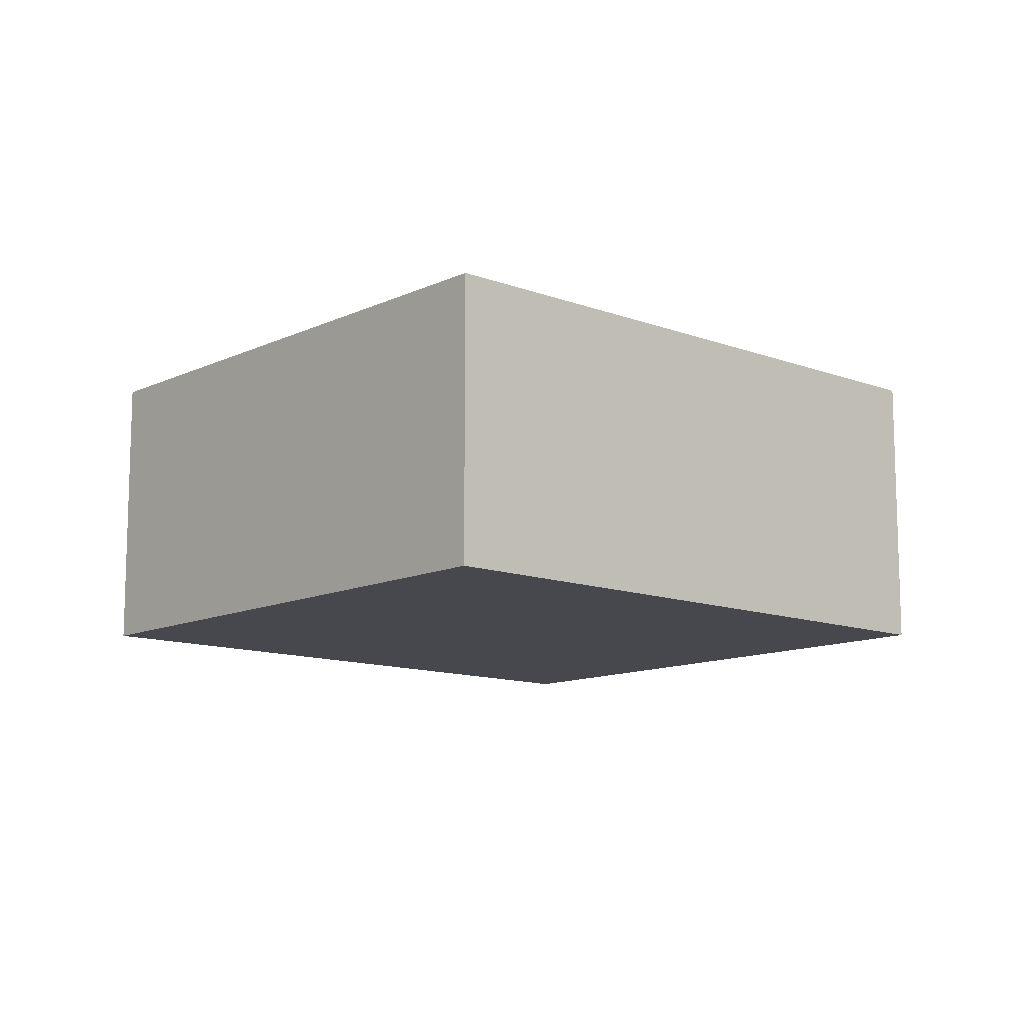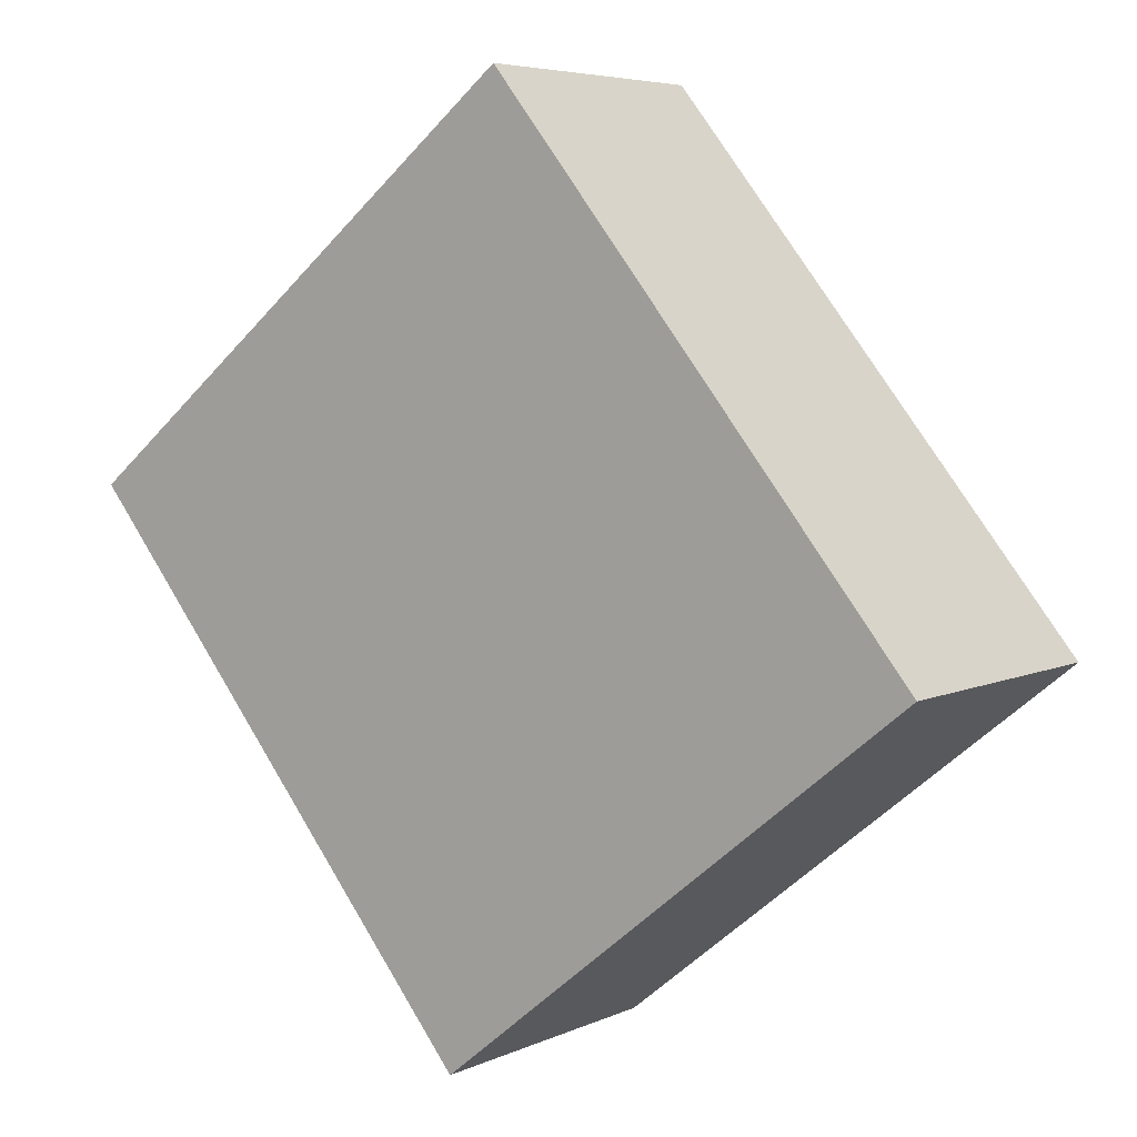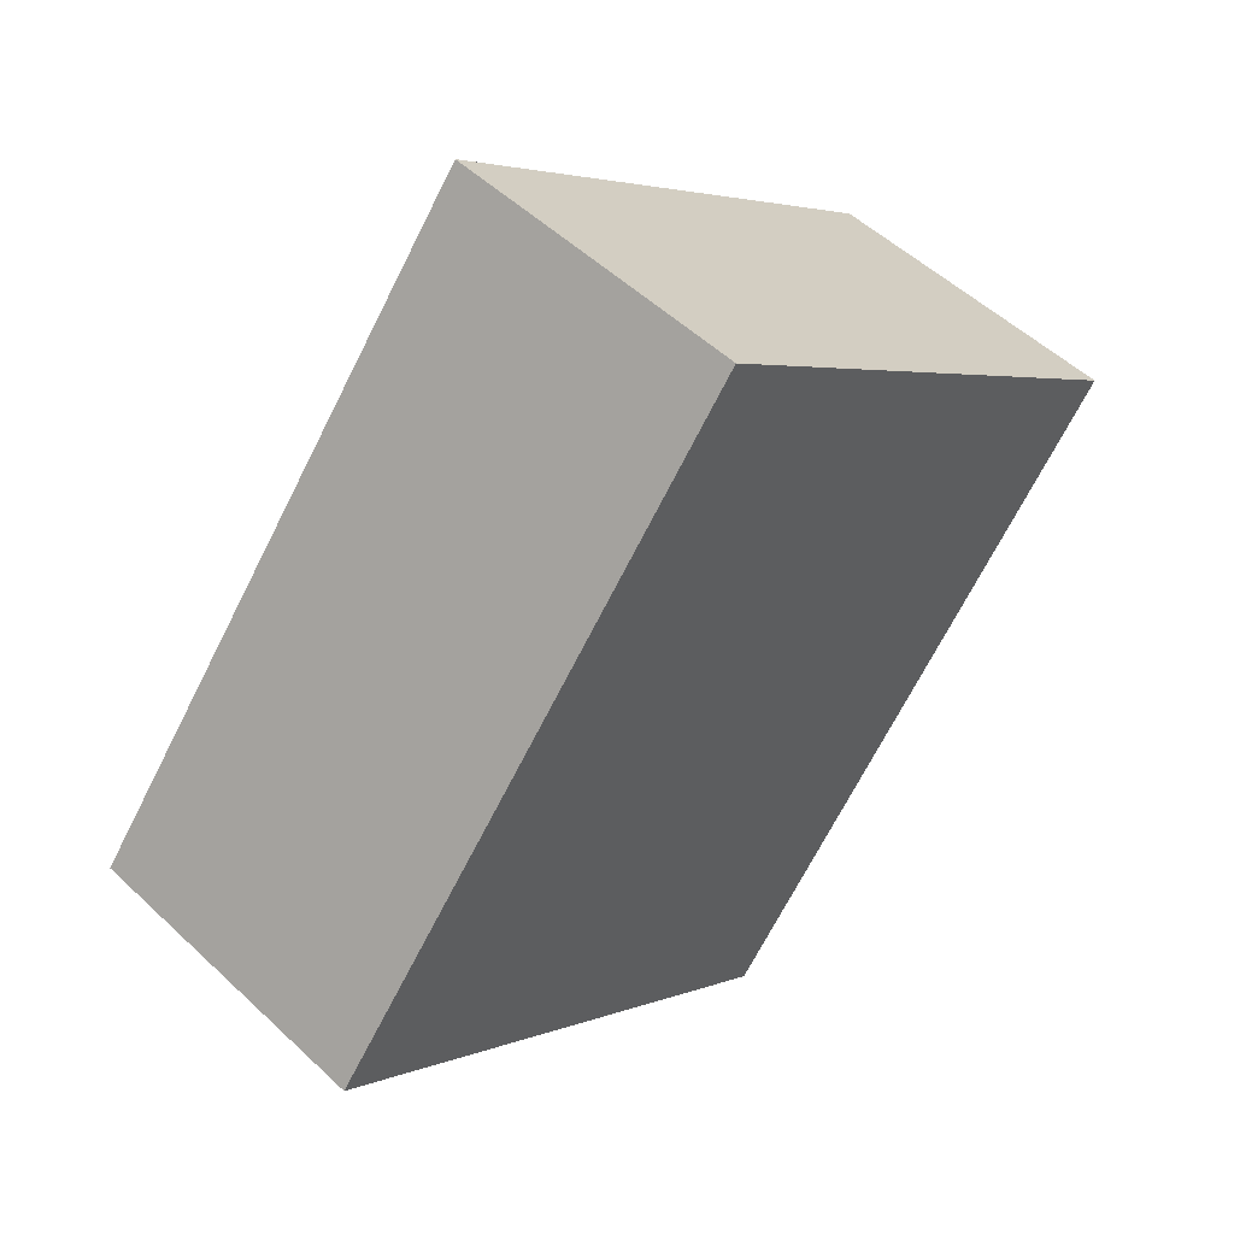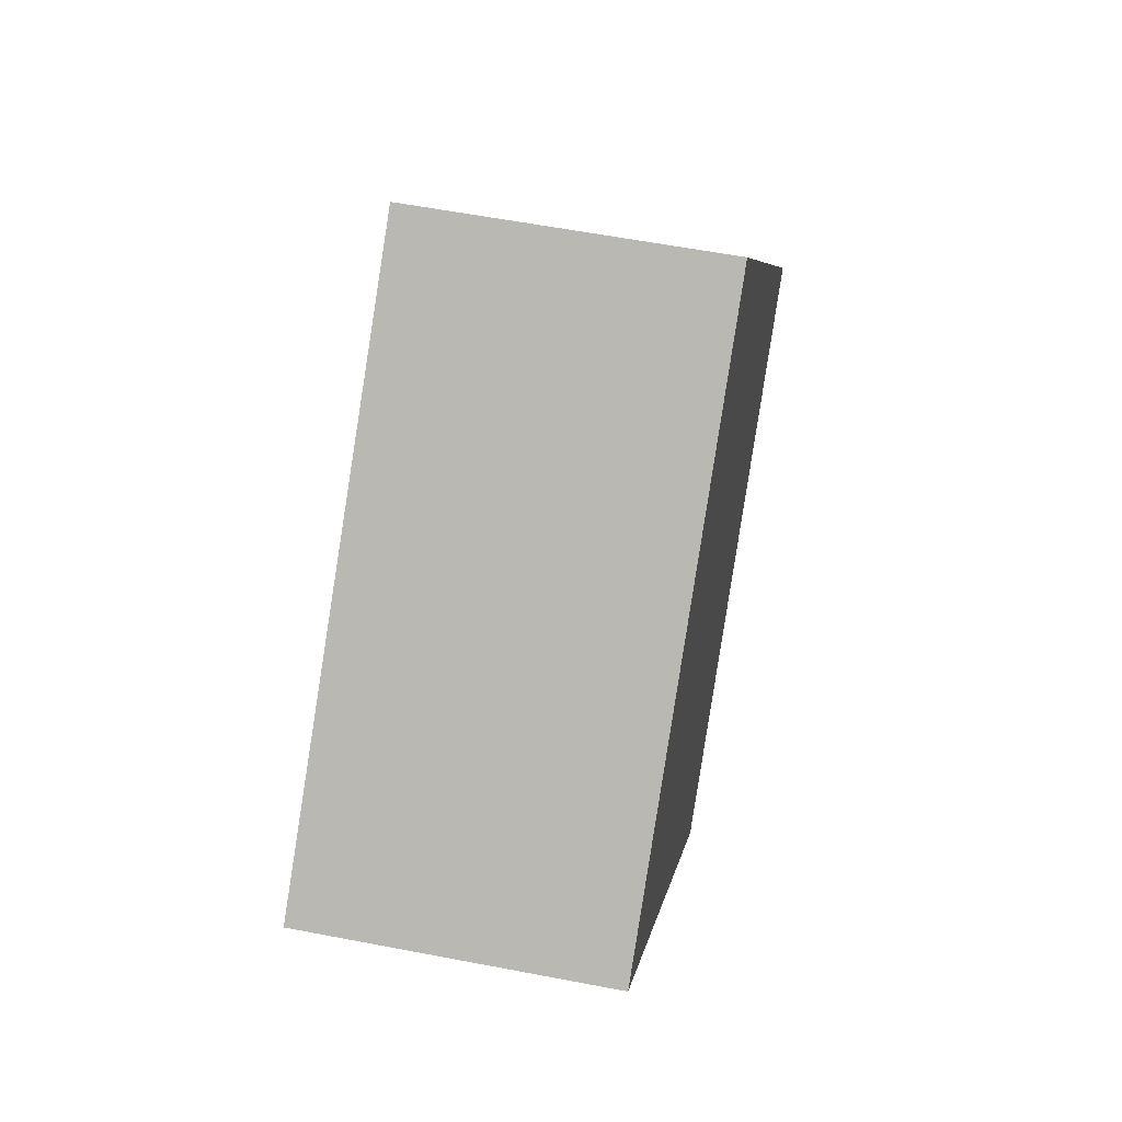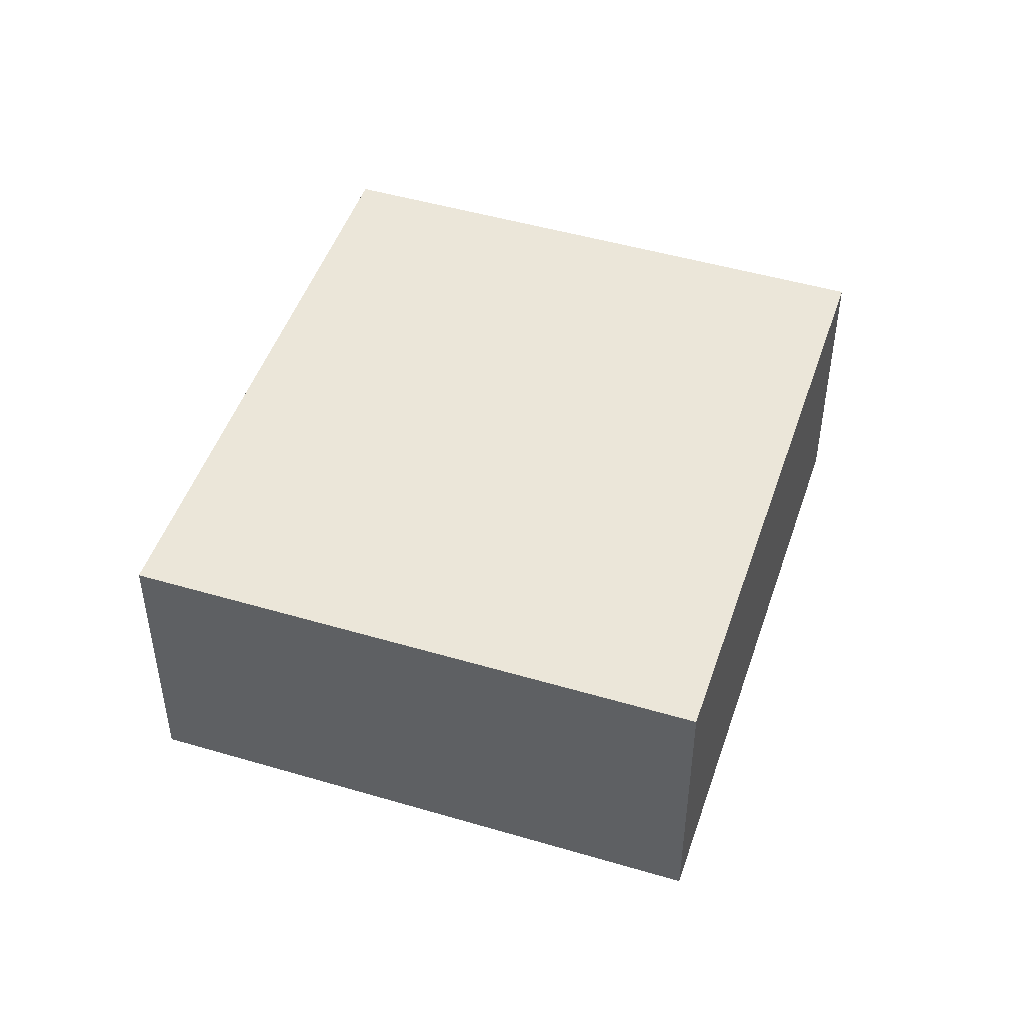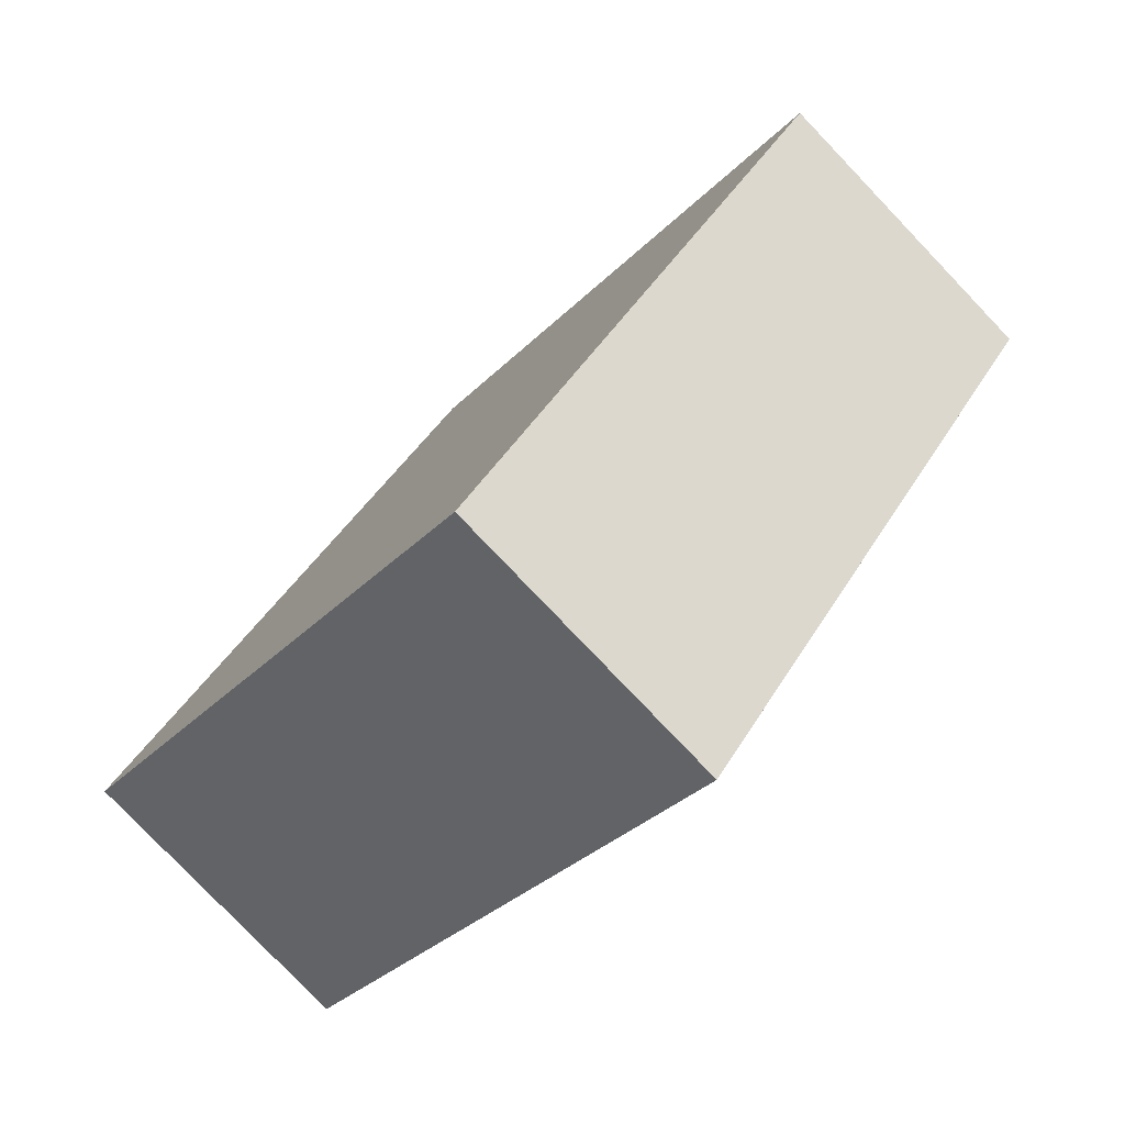
<metadata>
{"format":"obj","ext":"obj","renderer":"f3d","projection":"perspective","resolution":1024,"background":"white","views":[{"elev":-11.8,"azim":87.1,"up":"+Y"},{"elev":5.5,"azim":-144.0,"up":"+Z"},{"elev":52.2,"azim":-44.7,"up":"+Z"},{"elev":57.1,"azim":101.4,"up":"+Z"},{"elev":48.0,"azim":-122.7,"up":"+Y"},{"elev":-79.4,"azim":43.7,"up":"+Z"}]}
</metadata>
<code>
v  1.47 0.91 -1.188
v  1.307 0.91 1.616
v  2.777 0.91 0.427
v  0 0.91 5.572e-17
v  2.777 -2.615e-17 0.427
v  1.47 7.274e-17 -1.188
v  0 0 0
v  1.307 -9.895e-17 1.616
g defaultobject
f 1 2 3
f 2 1 4
f 5 1 3
f 1 5 6
f 6 4 1
f 4 6 7
f 7 2 4
f 2 7 8
f 8 3 2
f 3 8 5
f 8 6 5
f 6 8 7

</code>
